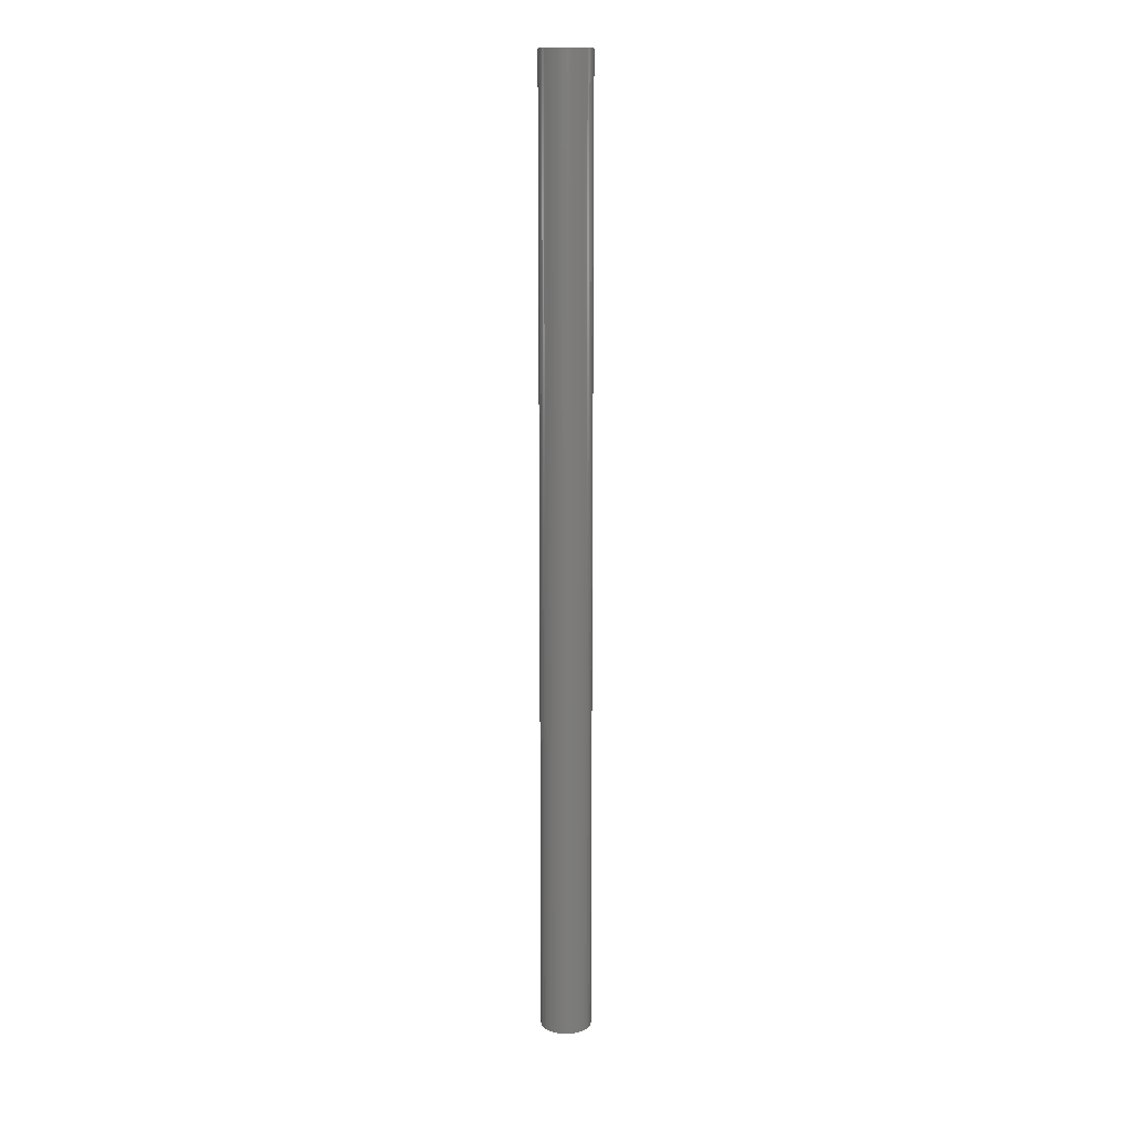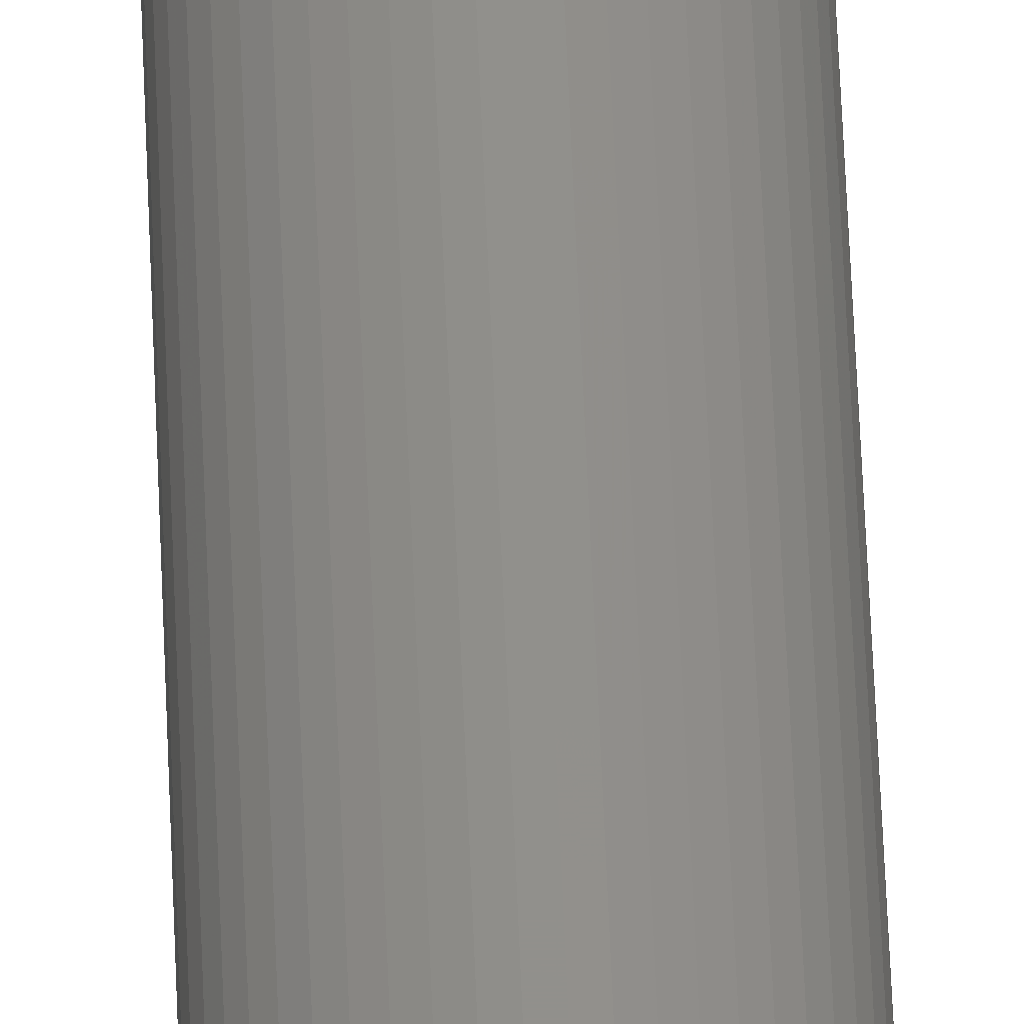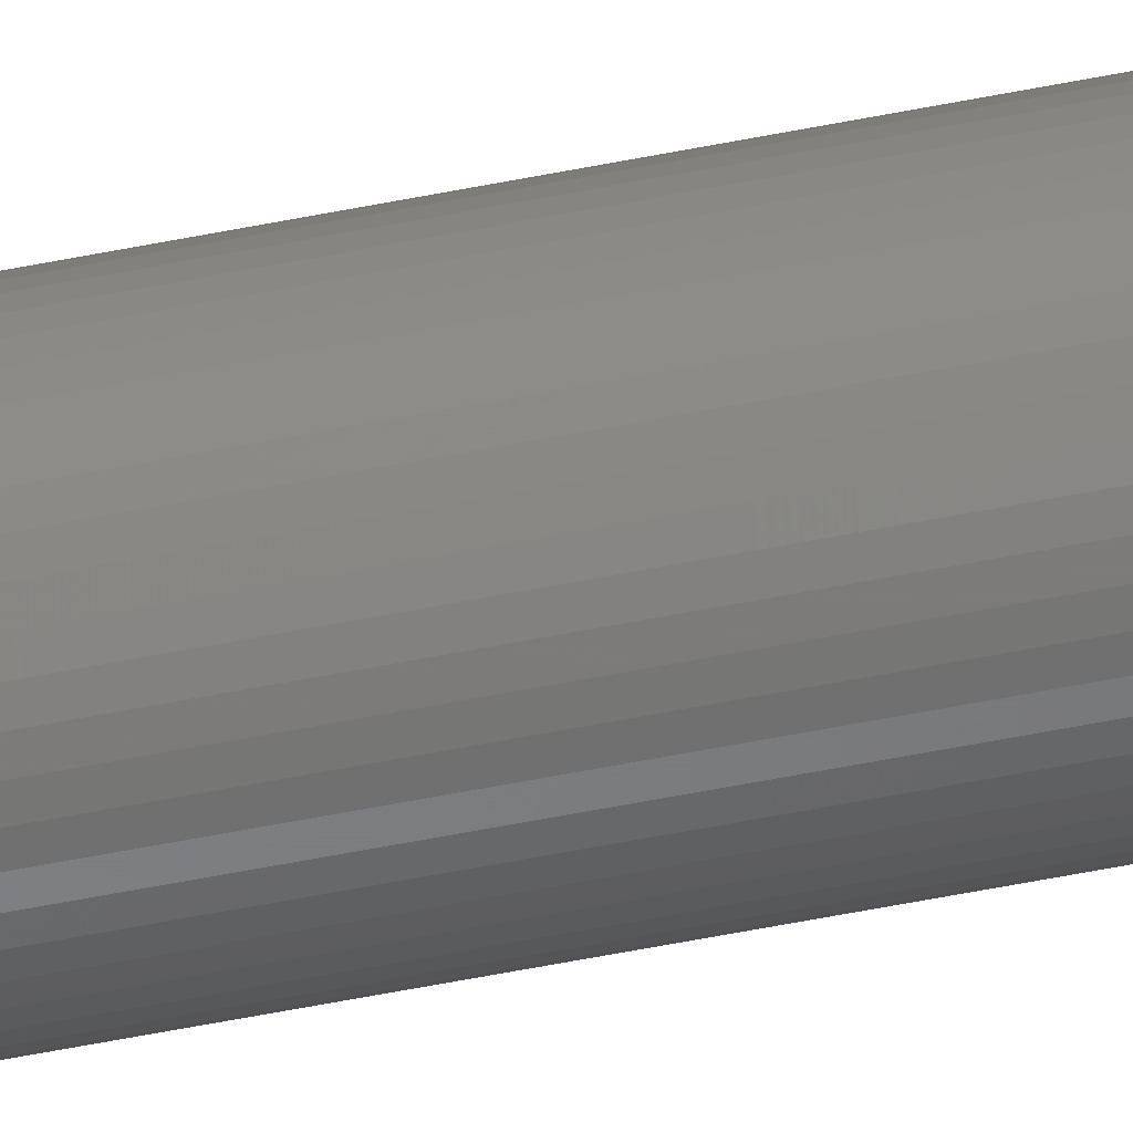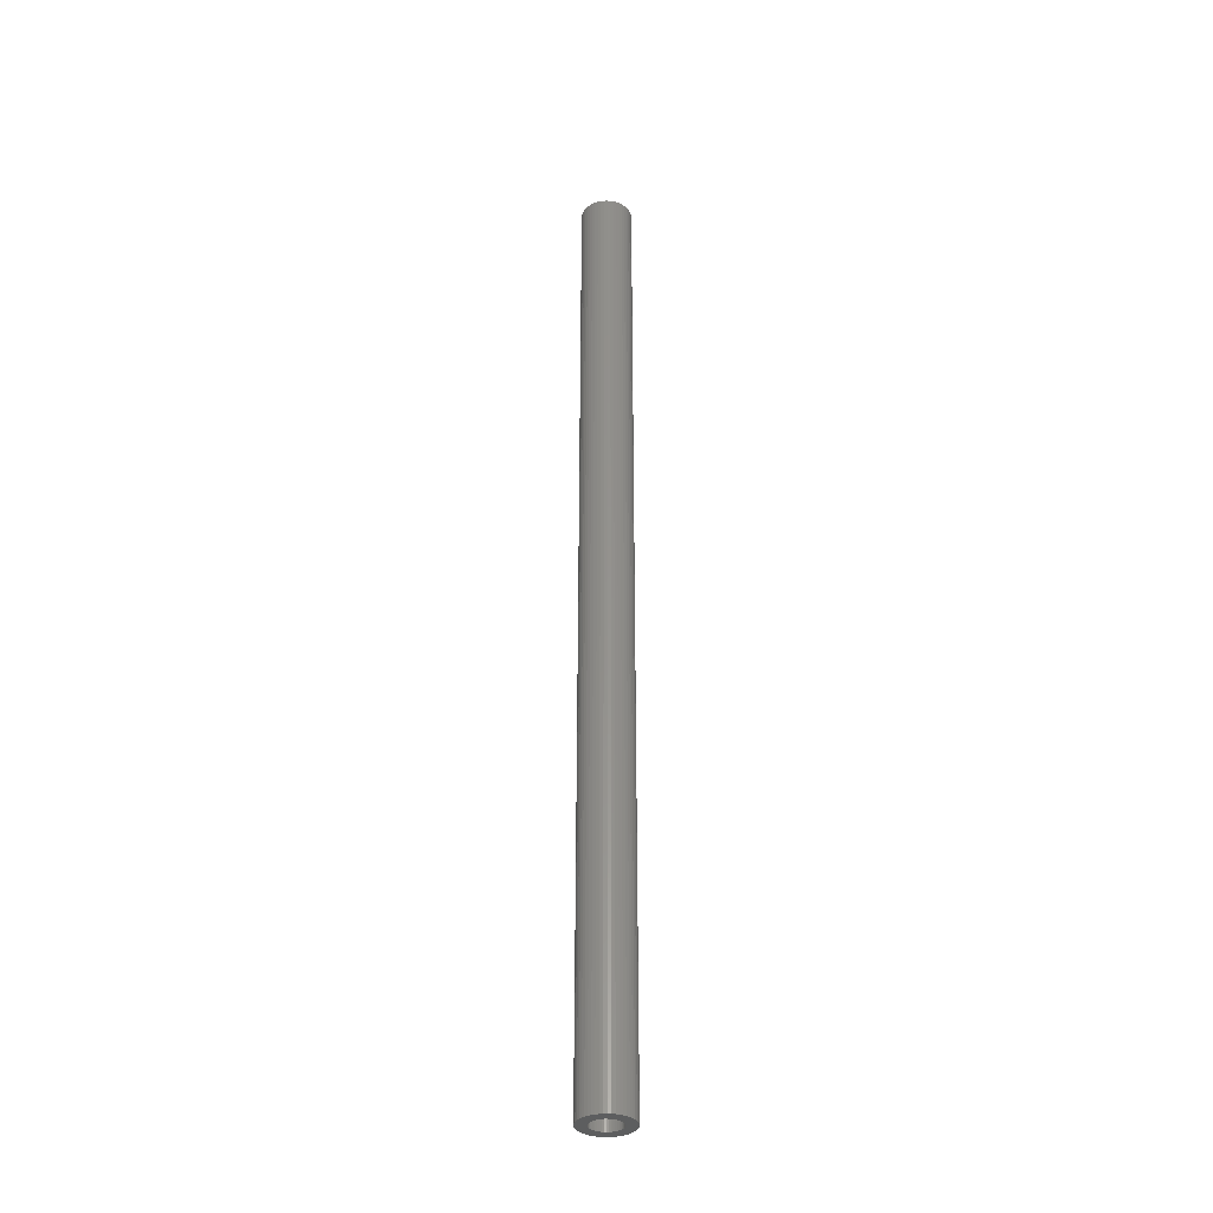
<metadata>
{"format":"stl","ext":"stl","renderer":"f3d","projection":"perspective","resolution":1024,"background":"white","views":[{"elev":14.3,"azim":-132.3,"up":"+Z"},{"elev":52.5,"azim":-2.1,"up":"+Y"},{"elev":-54.6,"azim":102.1,"up":"+Y"},{"elev":-34.1,"azim":174.9,"up":"+Z"}]}
</metadata>
<code>
# stl→obj: 200 verts, 400 faces
v 1.75 0 33
v 1.736 0.2193 -33
v 1.736 0.2193 33
v 1.75 0 -33
v -1.75 0 -33
v -1.736 0.2193 33
v -1.736 0.2193 -33
v -1.75 0 33
v 0.1099 1.747 -33
v -0.1099 1.747 33
v 0.1099 1.747 33
v -0.1099 1.747 -33
v -0.1099 -1.747 -33
v 0.1099 -1.747 33
v -0.1099 -1.747 33
v 0.1099 -1.747 -33
v 1.276 1.198 -33
v 1.115 1.348 33
v 1.276 1.198 33
v 1.115 1.348 -33
v -1.115 1.348 -33
v -1.276 1.198 33
v -1.115 1.348 33
v -1.276 1.198 -33
v -0.5408 1.664 -33
v -0.7451 1.583 33
v -0.5408 1.664 33
v -0.7451 1.583 -33
v 1.534 -0.8431 33
v 1.627 -0.6442 -33
v 1.627 -0.6442 33
v 1.534 -0.8431 -33
v 1.627 0.6442 33
v 1.534 0.8431 -33
v 1.534 0.8431 33
v 1.627 0.6442 -33
v 0.7451 1.583 -33
v 0.5408 1.664 33
v 0.7451 1.583 33
v 0.5408 1.664 -33
v 0.9377 1.478 33
v 0.9377 1.478 -33
v -1.627 0.6442 -33
v -1.534 0.8431 33
v -1.534 0.8431 -33
v -1.627 0.6442 33
v -1.416 1.029 -33
v -1.416 1.029 33
v 1 0 33
v 0.9921 0.1253 33
v 1.695 0.4352 33
v 1.736 -0.2193 33
v 0.9686 0.2487 33
v 0.9921 -0.1253 33
v 0.9298 0.3681 33
v 1.695 -0.4352 33
v 0.8763 0.4818 33
v 1.416 1.029 33
v 0.9686 -0.2487 33
v 0.809 0.5878 33
v 0.729 0.6845 33
v 0.9298 -0.3681 33
v 0.6374 0.7705 33
v 0.5358 0.8443 33
v 0.4258 0.9048 33
v 0.309 0.9511 33
v 0.3279 1.719 33
v 0.1874 0.9823 33
v 0.06279 0.998 33
v -0.06279 0.998 33
v -0.1874 0.9823 33
v -0.3279 1.719 33
v -0.309 0.9511 33
v -0.4258 0.9048 33
v -0.5358 0.8443 33
v -0.9377 1.478 33
v -0.6374 0.7705 33
v -0.729 0.6845 33
v -0.809 0.5878 33
v -0.8763 0.4818 33
v -0.9298 0.3681 33
v 0.8763 -0.4818 33
v 1.416 -1.029 33
v 0.809 -0.5878 33
v 1.276 -1.198 33
v 0.729 -0.6845 33
v 1.115 -1.348 33
v 0.6374 -0.7705 33
v 0.9377 -1.478 33
v 0.5358 -0.8443 33
v 0.7451 -1.583 33
v 0.4258 -0.9048 33
v 0.5408 -1.664 33
v 0.309 -0.9511 33
v 0.3279 -1.719 33
v 0.1874 -0.9823 33
v 0.06279 -0.998 33
v -0.06279 -0.998 33
v -0.1874 -0.9823 33
v -0.3279 -1.719 33
v -0.309 -0.9511 33
v -0.5408 -1.664 33
v -0.4258 -0.9048 33
v -0.7451 -1.583 33
v -0.5358 -0.8443 33
v -0.9377 -1.478 33
v -0.6374 -0.7705 33
v -1.115 -1.348 33
v -0.729 -0.6845 33
v -1.276 -1.198 33
v -0.809 -0.5878 33
v -1.416 -1.029 33
v -0.8763 -0.4818 33
v -1.534 -0.8431 33
v -0.9298 -0.3681 33
v -1.627 -0.6442 33
v -0.9686 -0.2487 33
v -1.695 -0.4352 33
v -0.9921 -0.1253 33
v -1.736 -0.2193 33
v -1 0 33
v -0.9686 0.2487 33
v -1.695 0.4352 33
v -0.9921 0.1253 33
v -0.9377 1.478 -33
v -0.3279 1.719 -33
v 1 0 -33
v 1.736 -0.2193 -33
v 0.9921 -0.1253 -33
v 1.695 -0.4352 -33
v 0.9686 -0.2487 -33
v 0.9921 0.1253 -33
v 0.9298 -0.3681 -33
v 1.695 0.4352 -33
v 0.8763 -0.4818 -33
v 1.416 -1.029 -33
v 0.9686 0.2487 -33
v 0.809 -0.5878 -33
v 1.276 -1.198 -33
v 0.729 -0.6845 -33
v 1.115 -1.348 -33
v 0.9298 0.3681 -33
v 0.6374 -0.7705 -33
v 0.9377 -1.478 -33
v 0.5358 -0.8443 -33
v 0.7451 -1.583 -33
v 0.4258 -0.9048 -33
v 0.5408 -1.664 -33
v 0.309 -0.9511 -33
v 0.3279 -1.719 -33
v 0.1874 -0.9823 -33
v 0.06279 -0.998 -33
v -0.06279 -0.998 -33
v -0.1874 -0.9823 -33
v -0.3279 -1.719 -33
v -0.309 -0.9511 -33
v -0.5408 -1.664 -33
v -0.4258 -0.9048 -33
v -0.7451 -1.583 -33
v -0.5358 -0.8443 -33
v -0.9377 -1.478 -33
v -0.6374 -0.7705 -33
v -1.115 -1.348 -33
v -0.729 -0.6845 -33
v -1.276 -1.198 -33
v -0.809 -0.5878 -33
v -1.416 -1.029 -33
v -0.8763 -0.4818 -33
v -1.534 -0.8431 -33
v -0.9298 -0.3681 -33
v 0.8763 0.4818 -33
v 1.416 1.029 -33
v 0.809 0.5878 -33
v 0.729 0.6845 -33
v 0.6374 0.7705 -33
v 0.5358 0.8443 -33
v 0.4258 0.9048 -33
v 0.309 0.9511 -33
v 0.3279 1.719 -33
v 0.1874 0.9823 -33
v 0.06279 0.998 -33
v -0.06279 0.998 -33
v -0.1874 0.9823 -33
v -0.309 0.9511 -33
v -0.4258 0.9048 -33
v -0.5358 0.8443 -33
v -0.6374 0.7705 -33
v -0.729 0.6845 -33
v -0.809 0.5878 -33
v -0.8763 0.4818 -33
v -0.9298 0.3681 -33
v -0.9686 0.2487 -33
v -1.695 0.4352 -33
v -0.9921 0.1253 -33
v -1 0 -33
v -1.627 -0.6442 -33
v -0.9686 -0.2487 -33
v -1.695 -0.4352 -33
v -0.9921 -0.1253 -33
v -1.736 -0.2193 -33
f 1 2 3
f 2 1 4
f 5 6 7
f 6 5 8
f 9 10 11
f 10 9 12
f 13 14 15
f 14 13 16
f 17 18 19
f 18 17 20
f 21 22 23
f 22 21 24
f 25 26 27
f 26 25 28
f 29 30 31
f 30 29 32
f 33 34 35
f 34 33 36
f 37 38 39
f 38 37 40
f 20 41 18
f 41 20 42
f 43 44 45
f 44 43 46
f 47 22 24
f 22 47 48
f 49 1 3
f 50 3 51
f 1 49 52
f 53 51 33
f 54 52 49
f 55 33 35
f 52 54 56
f 57 35 58
f 59 56 54
f 60 58 19
f 56 59 31
f 61 19 18
f 62 31 59
f 31 62 29
f 3 50 49
f 51 53 50
f 63 18 41
f 33 55 53
f 35 57 55
f 58 60 57
f 64 41 39
f 19 61 60
f 18 63 61
f 65 39 38
f 41 64 63
f 39 65 64
f 66 38 67
f 38 66 65
f 67 68 66
f 11 68 67
f 11 69 68
f 11 70 69
f 10 70 11
f 10 71 70
f 72 71 10
f 71 72 73
f 27 73 72
f 73 27 74
f 26 74 27
f 74 26 75
f 76 75 26
f 75 76 77
f 23 77 76
f 77 23 78
f 22 78 23
f 78 22 79
f 48 79 22
f 79 48 80
f 44 80 48
f 80 44 81
f 82 29 62
f 29 82 83
f 84 83 82
f 83 84 85
f 86 85 84
f 85 86 87
f 88 87 86
f 87 88 89
f 90 89 88
f 89 90 91
f 92 91 90
f 91 92 93
f 94 93 92
f 93 94 95
f 96 95 94
f 96 14 95
f 97 14 96
f 98 14 97
f 98 15 14
f 99 15 98
f 100 99 101
f 99 100 15
f 102 101 103
f 104 103 105
f 101 102 100
f 106 105 107
f 108 107 109
f 103 104 102
f 110 109 111
f 112 111 113
f 114 113 115
f 105 106 104
f 116 115 117
f 118 117 119
f 120 119 121
f 46 81 44
f 107 108 106
f 81 46 122
f 109 110 108
f 123 122 46
f 111 112 110
f 122 123 124
f 113 114 112
f 6 124 123
f 115 116 114
f 124 6 121
f 117 118 116
f 8 121 6
f 119 120 118
f 121 8 120
f 28 76 26
f 76 28 125
f 126 27 72
f 27 126 25
f 127 4 128
f 129 128 130
f 4 127 2
f 131 130 30
f 132 2 127
f 133 30 32
f 2 132 134
f 135 32 136
f 137 134 132
f 138 136 139
f 134 137 36
f 140 139 141
f 142 36 137
f 36 142 34
f 128 129 127
f 130 131 129
f 143 141 144
f 30 133 131
f 32 135 133
f 136 138 135
f 145 144 146
f 139 140 138
f 141 143 140
f 147 146 148
f 144 145 143
f 146 147 145
f 149 148 150
f 148 149 147
f 150 151 149
f 16 151 150
f 16 152 151
f 16 153 152
f 13 153 16
f 13 154 153
f 155 154 13
f 154 155 156
f 157 156 155
f 156 157 158
f 159 158 157
f 158 159 160
f 161 160 159
f 160 161 162
f 163 162 161
f 162 163 164
f 165 164 163
f 164 165 166
f 167 166 165
f 166 167 168
f 169 168 167
f 168 169 170
f 171 34 142
f 34 171 172
f 173 172 171
f 172 173 17
f 174 17 173
f 17 174 20
f 175 20 174
f 20 175 42
f 176 42 175
f 42 176 37
f 177 37 176
f 37 177 40
f 178 40 177
f 40 178 179
f 180 179 178
f 180 9 179
f 181 9 180
f 182 9 181
f 182 12 9
f 183 12 182
f 126 183 184
f 183 126 12
f 25 184 185
f 28 185 186
f 184 25 126
f 125 186 187
f 21 187 188
f 185 28 25
f 24 188 189
f 47 189 190
f 45 190 191
f 186 125 28
f 43 191 192
f 193 192 194
f 7 194 195
f 196 170 169
f 187 21 125
f 170 196 197
f 188 24 21
f 198 197 196
f 189 47 24
f 197 198 199
f 190 45 47
f 200 199 198
f 191 43 45
f 199 200 195
f 192 193 43
f 5 195 200
f 194 7 193
f 195 5 7
f 16 95 14
f 95 16 150
f 148 91 93
f 91 148 146
f 51 36 33
f 36 51 134
f 3 134 51
f 134 3 2
f 58 17 19
f 17 58 172
f 35 172 58
f 172 35 34
f 40 67 38
f 67 40 179
f 179 11 67
f 11 179 9
f 42 39 41
f 39 42 37
f 45 48 47
f 48 45 44
f 193 46 43
f 46 193 123
f 7 123 193
f 123 7 6
f 125 23 76
f 23 125 21
f 12 72 10
f 72 12 126
f 52 4 1
f 4 52 128
f 85 136 83
f 136 85 139
f 169 116 196
f 116 169 114
f 165 112 167
f 112 165 110
f 146 89 91
f 89 146 144
f 31 130 56
f 130 31 30
f 83 32 29
f 32 83 136
f 198 120 200
f 120 198 118
f 200 8 5
f 8 200 120
f 196 118 198
f 118 196 116
f 144 87 89
f 87 144 141
f 150 93 95
f 93 150 148
f 56 128 52
f 128 56 130
f 155 15 100
f 15 155 13
f 159 102 104
f 102 159 157
f 157 100 102
f 100 157 155
f 167 114 169
f 114 167 112
f 141 85 87
f 85 141 139
f 161 104 106
f 104 161 159
f 163 106 108
f 106 163 161
f 165 108 110
f 108 165 163
f 122 191 81
f 191 122 192
f 171 60 173
f 60 171 57
f 178 65 66
f 65 178 177
f 185 73 74
f 73 185 184
f 81 190 80
f 190 81 191
f 131 54 129
f 54 131 59
f 132 53 137
f 53 132 50
f 175 61 63
f 61 175 174
f 182 69 70
f 69 182 181
f 176 63 64
f 63 176 175
f 124 192 122
f 192 124 194
f 79 188 78
f 188 79 189
f 186 74 75
f 74 186 185
f 184 71 73
f 71 184 183
f 127 50 132
f 50 127 49
f 162 109 107
f 109 162 164
f 113 170 115
f 170 113 168
f 145 92 90
f 92 145 147
f 173 61 174
f 61 173 60
f 180 66 68
f 66 180 178
f 181 68 69
f 68 181 180
f 177 64 65
f 64 177 176
f 121 194 124
f 194 121 195
f 80 189 79
f 189 80 190
f 183 70 71
f 70 183 182
f 187 75 77
f 75 187 186
f 188 77 78
f 77 188 187
f 129 49 127
f 49 129 54
f 152 98 97
f 98 152 153
f 115 197 117
f 197 115 170
f 111 168 113
f 168 111 166
f 151 97 96
f 97 151 152
f 140 88 86
f 88 140 143
f 142 57 171
f 57 142 55
f 137 55 142
f 55 137 53
f 135 62 133
f 62 135 82
f 133 59 131
f 59 133 62
f 156 103 101
f 103 156 158
f 154 101 99
f 101 154 156
f 109 166 111
f 166 109 164
f 147 94 92
f 94 147 149
f 149 96 94
f 96 149 151
f 143 90 88
f 90 143 145
f 138 82 135
f 82 138 84
f 140 84 138
f 84 140 86
f 158 105 103
f 105 158 160
f 117 199 119
f 199 117 197
f 119 195 121
f 195 119 199
f 153 99 98
f 99 153 154
f 160 107 105
f 107 160 162

</code>
